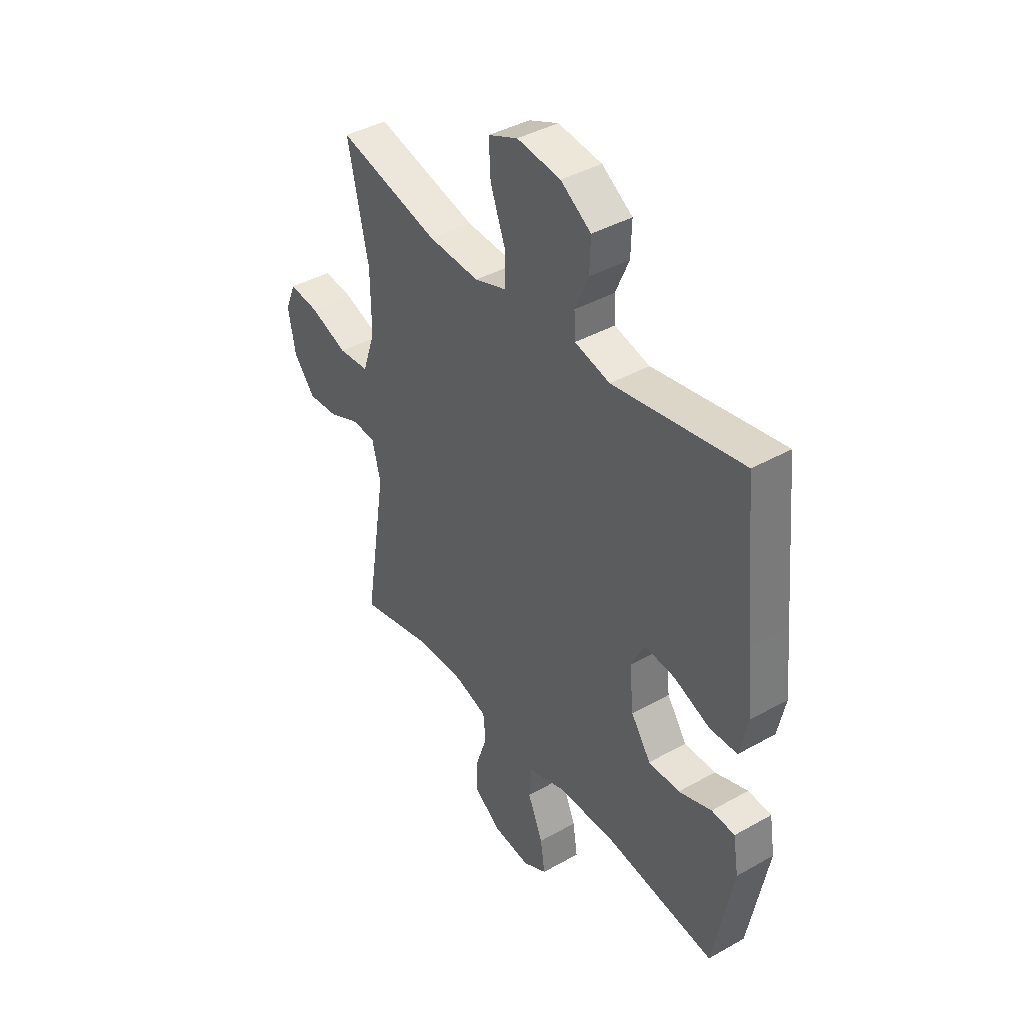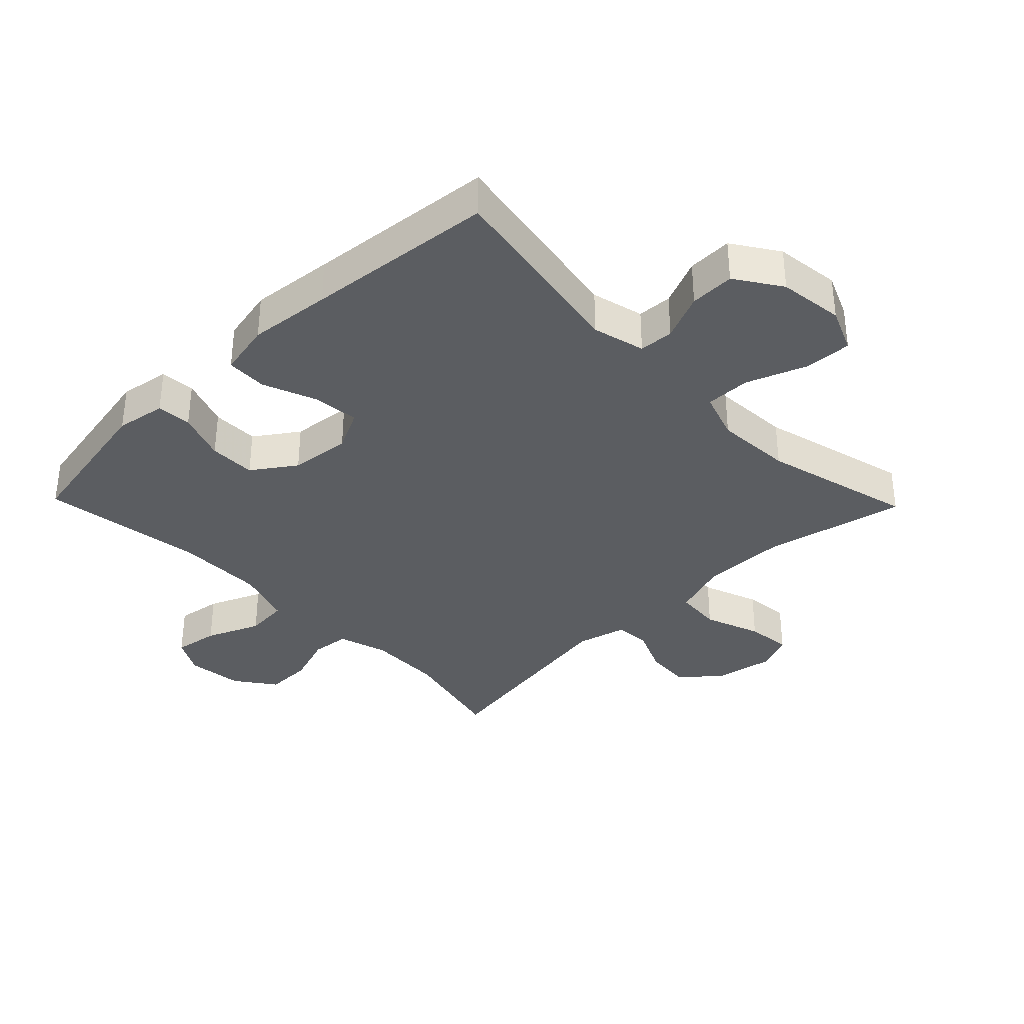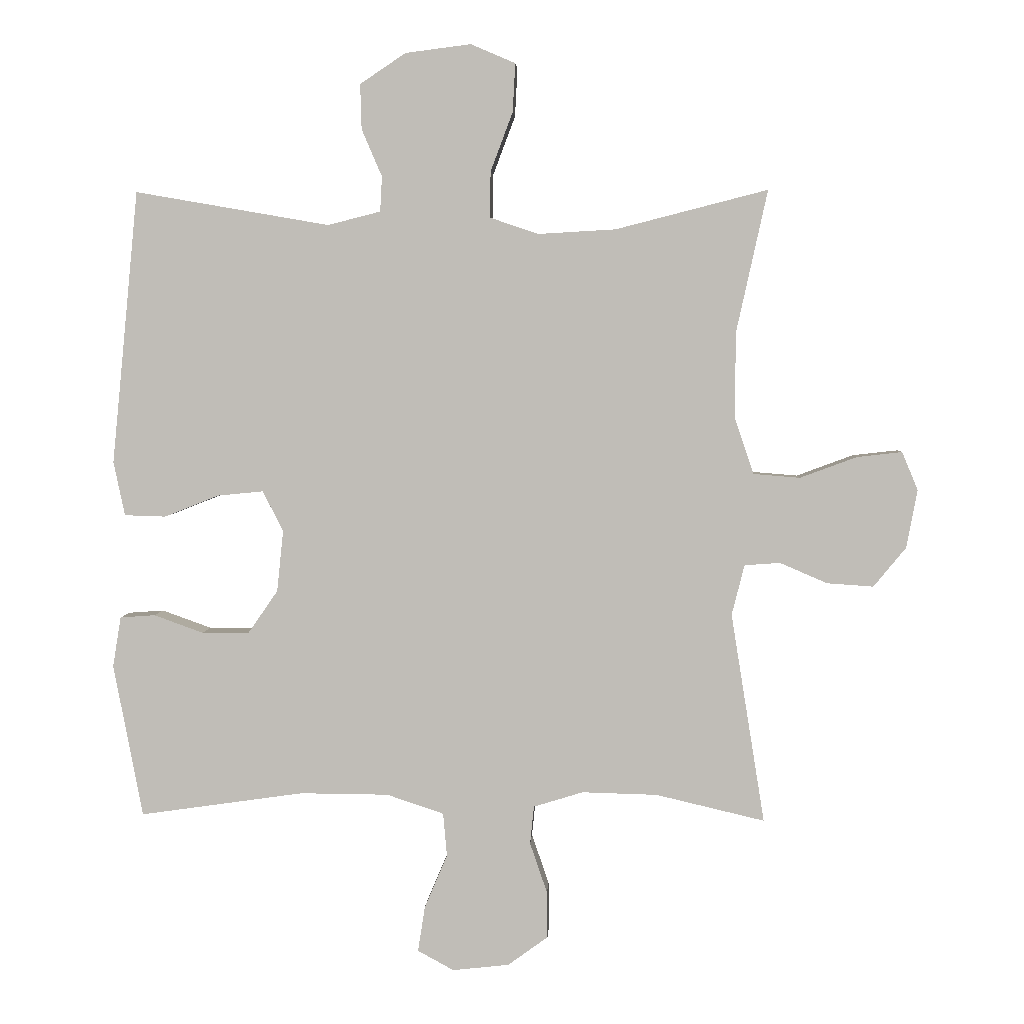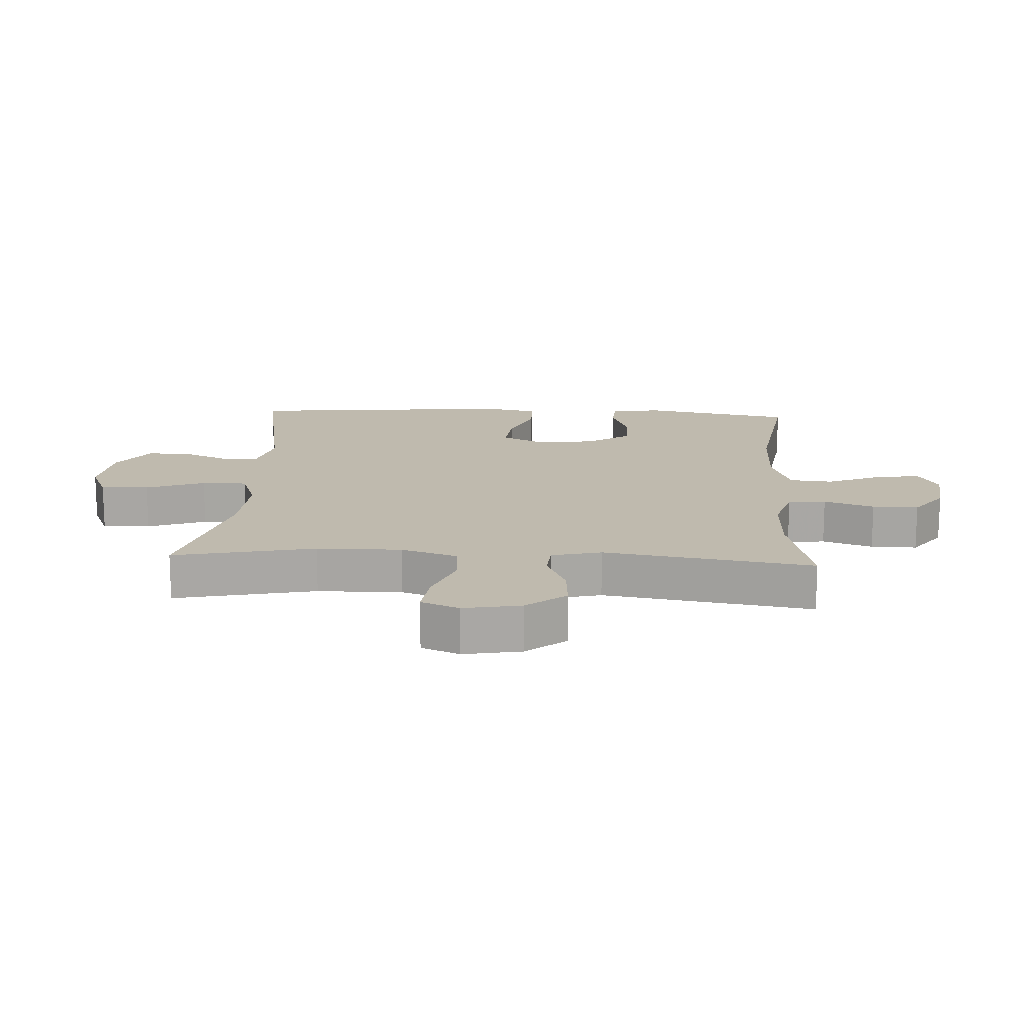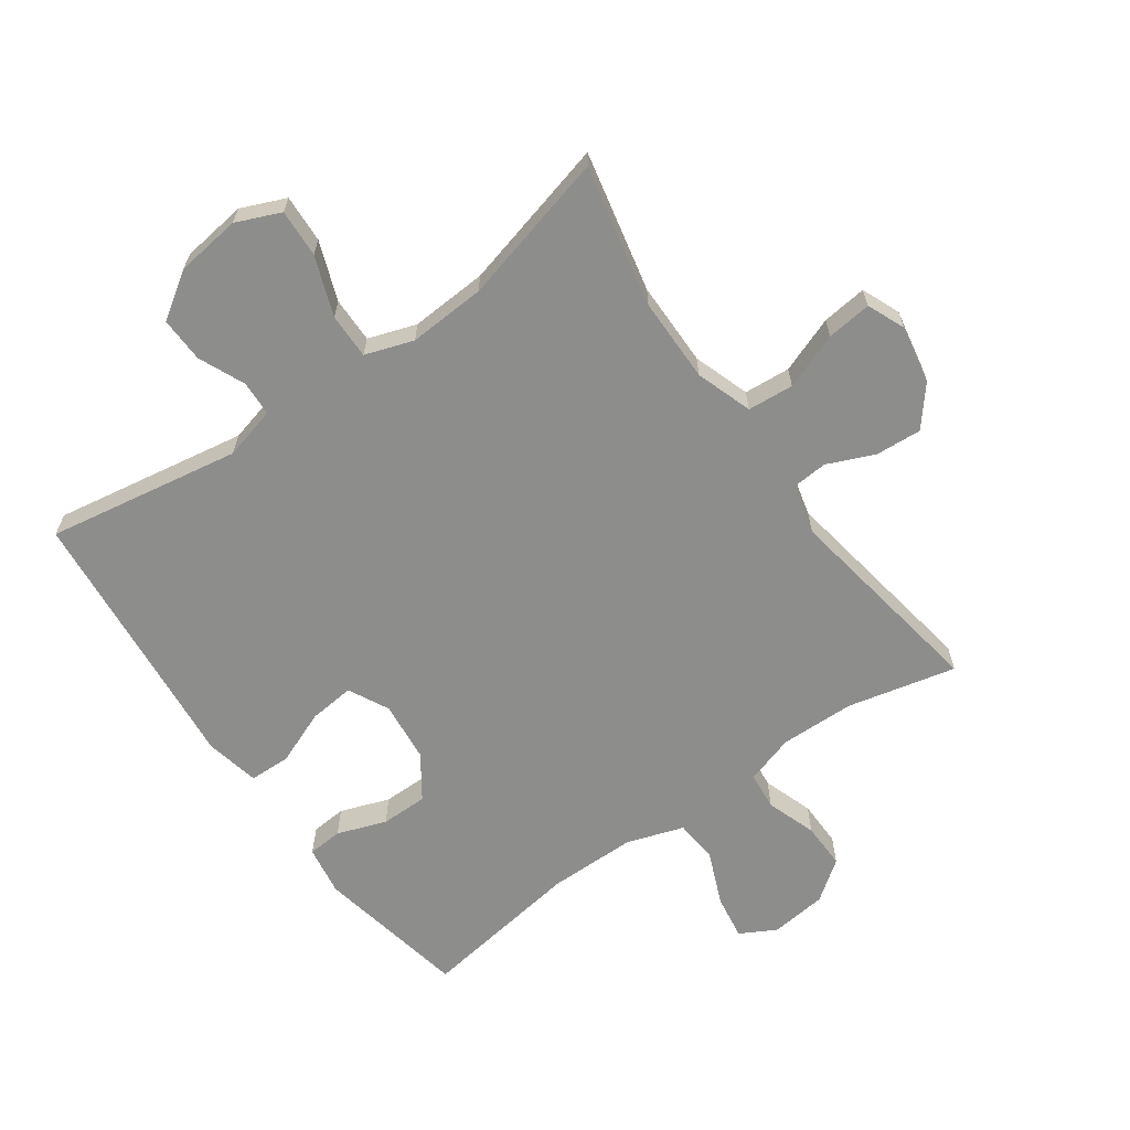
<metadata>
{"format":"obj","ext":"obj","renderer":"f3d","projection":"perspective","resolution":1024,"background":"white","views":[{"elev":40.5,"azim":-124.7,"up":"+Z"},{"elev":-35.4,"azim":-45.9,"up":"+Y"},{"elev":3.8,"azim":3.0,"up":"+Z"},{"elev":15.6,"azim":93.2,"up":"+Y"},{"elev":-64.4,"azim":35.5,"up":"+Y"}]}
</metadata>
<code>
v -0.5 0.07 0.5
v -0.194 0.07 0.447
v -0.111 0.07 0.468
v -0.108 0.07 0.523
v -0.14 0.07 0.597
v -0.142 0.07 0.668
v -0.07 0.07 0.716
v 0.033 0.07 0.729
v 0.103 0.07 0.699
v 0.099 0.07 0.623
v 0.064 0.07 0.53
v 0.063 0.07 0.458
v 0.139 0.07 0.432
v 0.261 0.07 0.439
v 0.5 0.07 0.5
v 0.451 0.07 0.277
v 0.45 0.07 0.143
v 0.48 0.07 0.054
v 0.553 0.07 0.048
v 0.642 0.07 0.081
v 0.713 0.07 0.089
v 0.738 0.07 0.029
v 0.721 0.07 -0.062
v 0.67 0.07 -0.124
v 0.597 0.07 -0.119
v 0.523 0.07 -0.087
v 0.467 0.07 -0.091
v 0.447 0.07 -0.17
v 0.5 0.07 -0.5
v 0.329 0.07 -0.46
v 0.211 0.07 -0.457
v 0.133 0.07 -0.481
v 0.127 0.07 -0.541
v 0.154 0.07 -0.62
v 0.155 0.07 -0.693
v 0.092 0.07 -0.739
v 0.003 0.07 -0.749
v -0.054 0.07 -0.718
v -0.043 0.07 -0.647
v -0.007 0.07 -0.562
v -0.013 0.07 -0.494
v -0.103 0.07 -0.464
v -0.242 0.07 -0.463
v -0.5 0.07 -0.5
v -0.546 0.07 -0.259
v -0.533 0.07 -0.18
v -0.478 0.07 -0.176
v -0.4 0.07 -0.204
v -0.326 0.07 -0.204
v -0.279 0.07 -0.136
v -0.269 0.07 -0.04
v -0.301 0.07 0.024
v -0.373 0.07 0.017
v -0.459 0.07 -0.017
v -0.524 0.07 -0.015
v -0.542 0.07 0.07
v -0.529 0.07 0.201
v -0.5 0 0.5
v -0.194 0 0.447
v -0.111 0 0.468
v -0.108 0 0.523
v -0.14 0 0.597
v -0.142 0 0.668
v -0.07 0 0.716
v 0.033 0 0.729
v 0.103 0 0.699
v 0.099 0 0.623
v 0.064 0 0.53
v 0.063 0 0.458
v 0.139 0 0.432
v 0.261 0 0.439
v 0.5 0 0.5
v 0.451 0 0.277
v 0.45 0 0.143
v 0.48 0 0.054
v 0.553 0 0.048
v 0.642 0 0.081
v 0.713 0 0.089
v 0.738 0 0.029
v 0.721 0 -0.062
v 0.67 0 -0.124
v 0.597 0 -0.119
v 0.523 0 -0.087
v 0.467 0 -0.091
v 0.447 0 -0.17
v 0.5 0 -0.5
v 0.329 0 -0.46
v 0.211 0 -0.457
v 0.133 0 -0.481
v 0.127 0 -0.541
v 0.154 0 -0.62
v 0.155 0 -0.693
v 0.092 0 -0.739
v 0.003 0 -0.749
v -0.054 0 -0.718
v -0.043 0 -0.647
v -0.007 0 -0.562
v -0.013 0 -0.494
v -0.103 0 -0.464
v -0.242 0 -0.463
v -0.5 0 -0.5
v -0.546 0 -0.259
v -0.533 0 -0.18
v -0.478 0 -0.176
v -0.4 0 -0.204
v -0.326 0 -0.204
v -0.279 0 -0.136
v -0.269 0 -0.04
v -0.301 0 0.024
v -0.373 0 0.017
v -0.459 0 -0.017
v -0.524 0 -0.015
v -0.542 0 0.07
v -0.529 0 0.201
f 54 55 56 57
f 53 54 57 1
f 52 53 1 2
f 51 52 2 3
f 50 51 3
f 45 46 47 48
f 43 44 45 48
f 42 43 48 49
f 41 42 49 50
f 37 38 39 40
f 35 36 37 40
f 33 34 35 40
f 32 33 40 41
f 31 32 41 50
f 28 29 30
f 27 28 30 31
f 23 24 25 26
f 23 26 27
f 22 23 27
f 19 20 21 22
f 18 19 22 27
f 17 18 27 31
f 14 15 16
f 13 14 16 17
f 12 13 17 31
f 8 9 10 11
f 8 11 12
f 7 8 12
f 4 5 6 7
f 3 4 7 12
f 3 12 31 50
f 114 113 112 111
f 58 114 111 110
f 59 58 110 109
f 60 59 109 108
f 60 108 107
f 105 104 103 102
f 105 102 101 100
f 106 105 100 99
f 107 106 99 98
f 97 96 95 94
f 97 94 93 92
f 97 92 91 90
f 98 97 90 89
f 107 98 89 88
f 87 86 85
f 88 87 85 84
f 83 82 81 80
f 84 83 80
f 84 80 79
f 79 78 77 76
f 84 79 76 75
f 88 84 75 74
f 73 72 71
f 74 73 71 70
f 88 74 70 69
f 68 67 66 65
f 69 68 65
f 69 65 64
f 64 63 62 61
f 69 64 61 60
f 107 88 69 60
f 1 58 59 2
f 2 59 60 3
f 3 60 61 4
f 4 61 62 5
f 5 62 63 6
f 6 63 64 7
f 7 64 65 8
f 8 65 66 9
f 9 66 67 10
f 10 67 68 11
f 11 68 69 12
f 12 69 70 13
f 13 70 71 14
f 14 71 72 15
f 15 72 73 16
f 16 73 74 17
f 17 74 75 18
f 18 75 76 19
f 19 76 77 20
f 20 77 78 21
f 21 78 79 22
f 22 79 80 23
f 23 80 81 24
f 24 81 82 25
f 25 82 83 26
f 26 83 84 27
f 27 84 85 28
f 28 85 86 29
f 29 86 87 30
f 30 87 88 31
f 31 88 89 32
f 32 89 90 33
f 33 90 91 34
f 34 91 92 35
f 35 92 93 36
f 36 93 94 37
f 37 94 95 38
f 38 95 96 39
f 39 96 97 40
f 40 97 98 41
f 41 98 99 42
f 42 99 100 43
f 43 100 101 44
f 44 101 102 45
f 45 102 103 46
f 46 103 104 47
f 47 104 105 48
f 48 105 106 49
f 49 106 107 50
f 50 107 108 51
f 51 108 109 52
f 52 109 110 53
f 53 110 111 54
f 54 111 112 55
f 55 112 113 56
f 56 113 114 57
f 57 114 58 1

</code>
